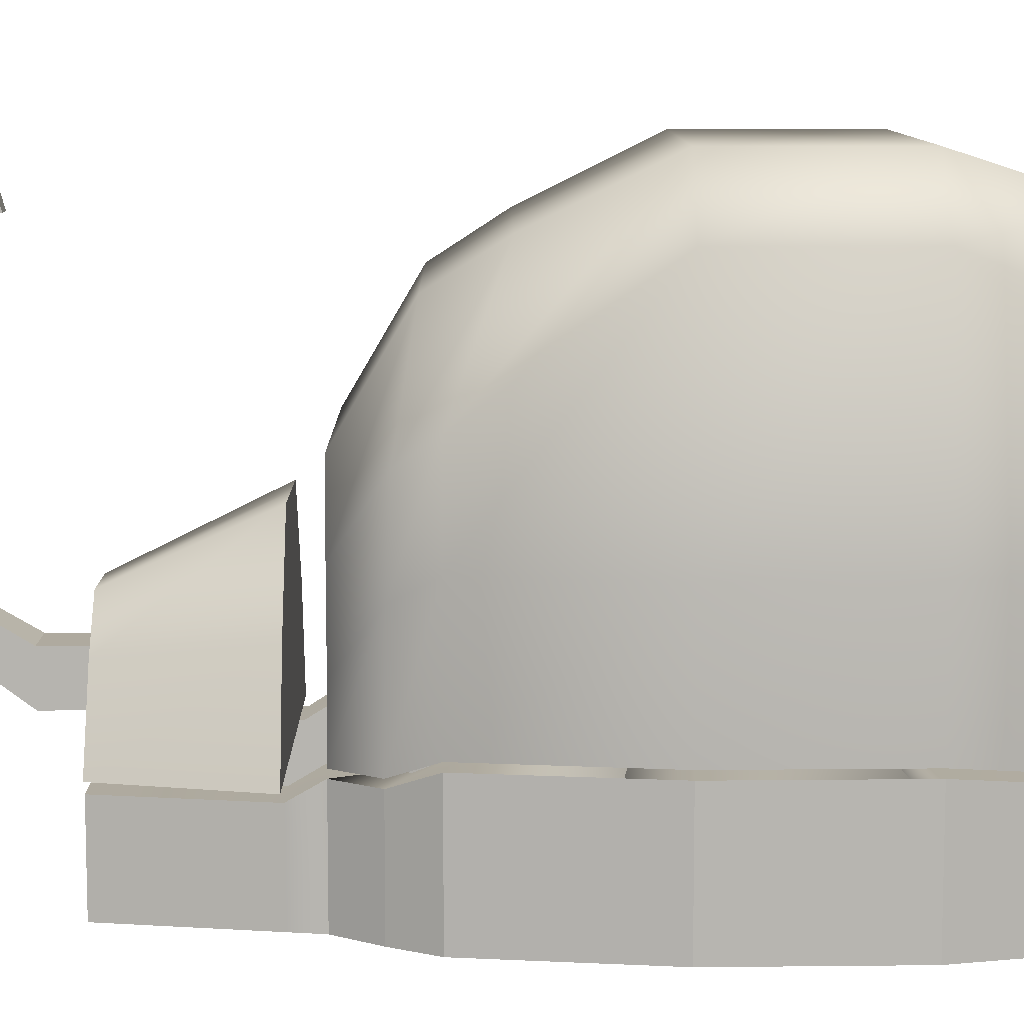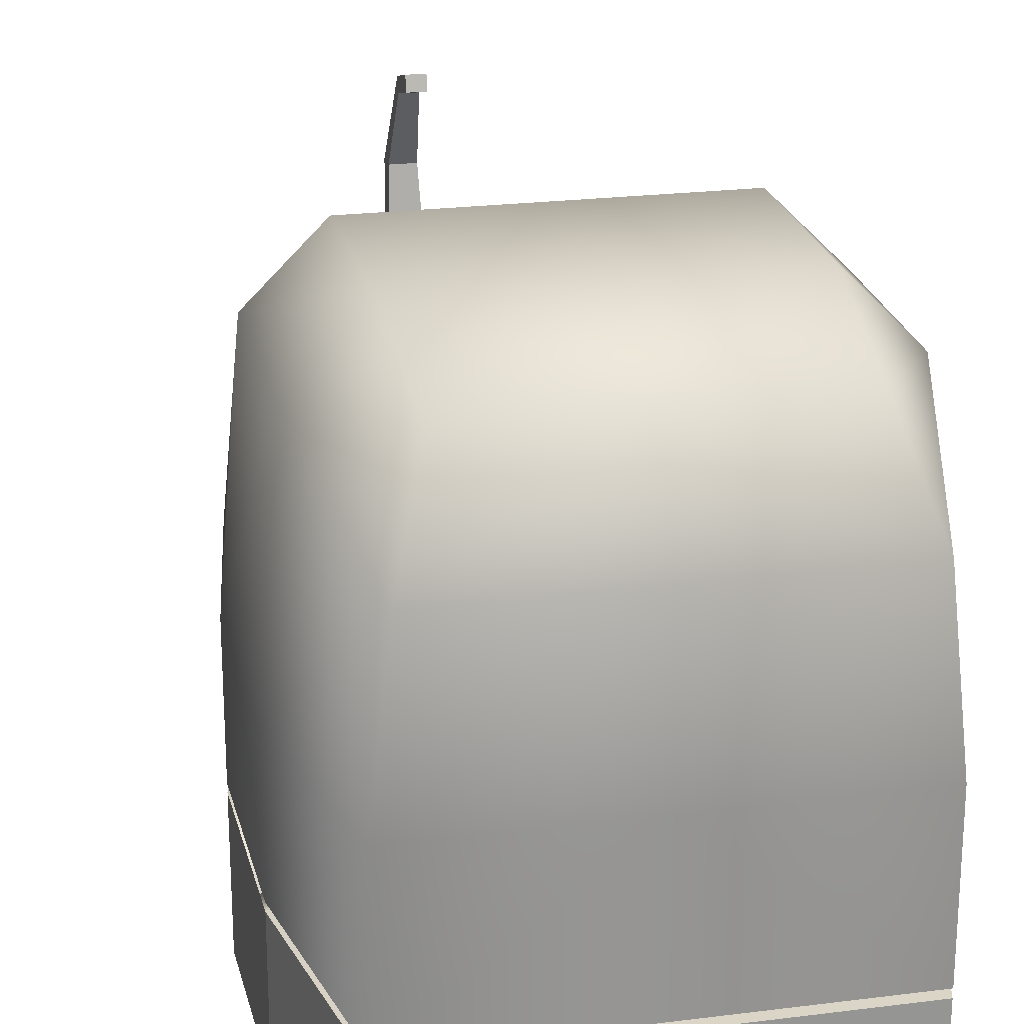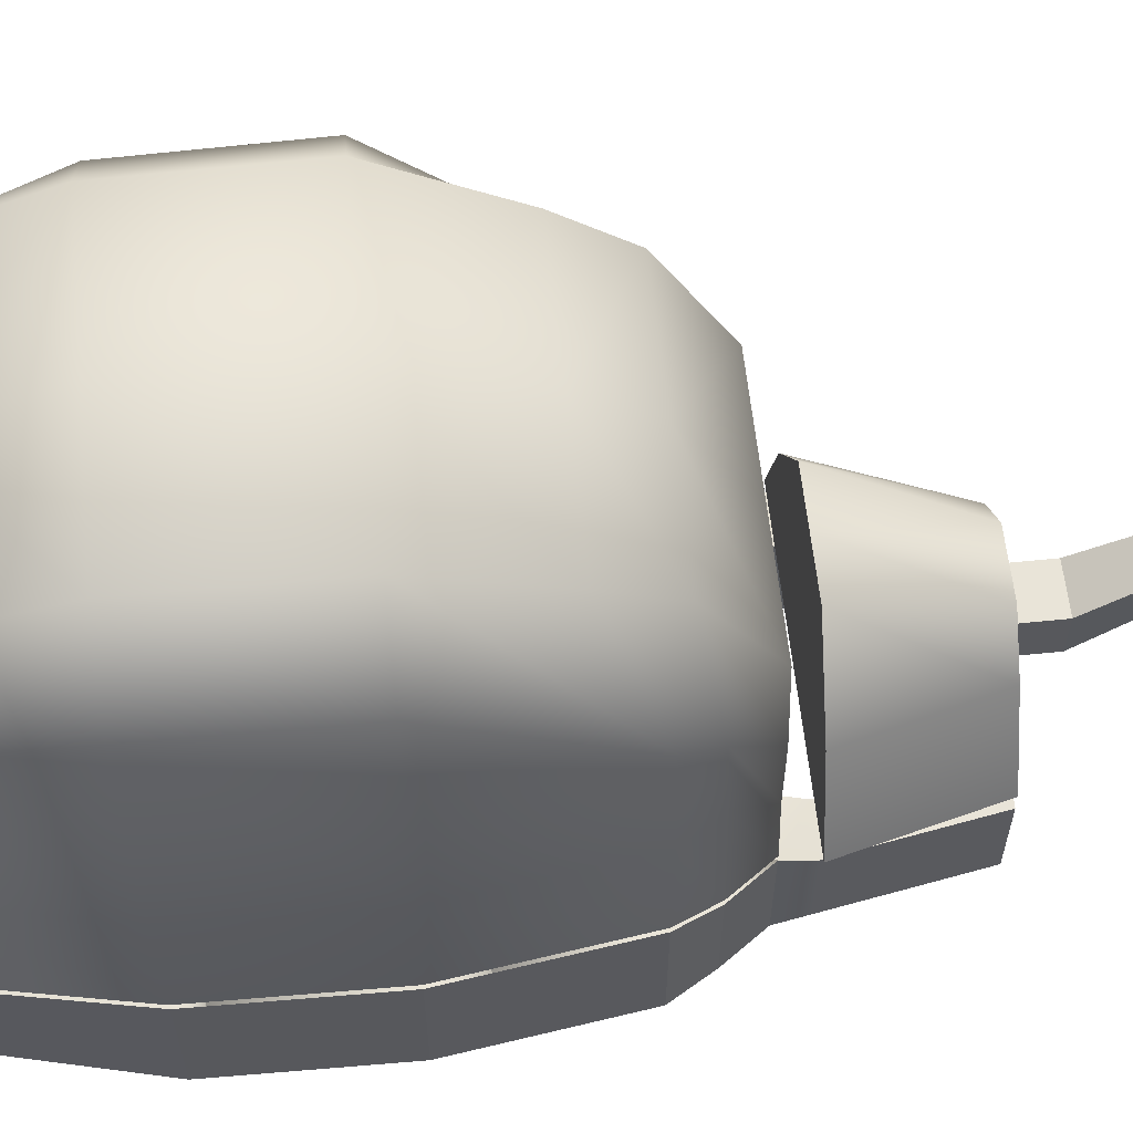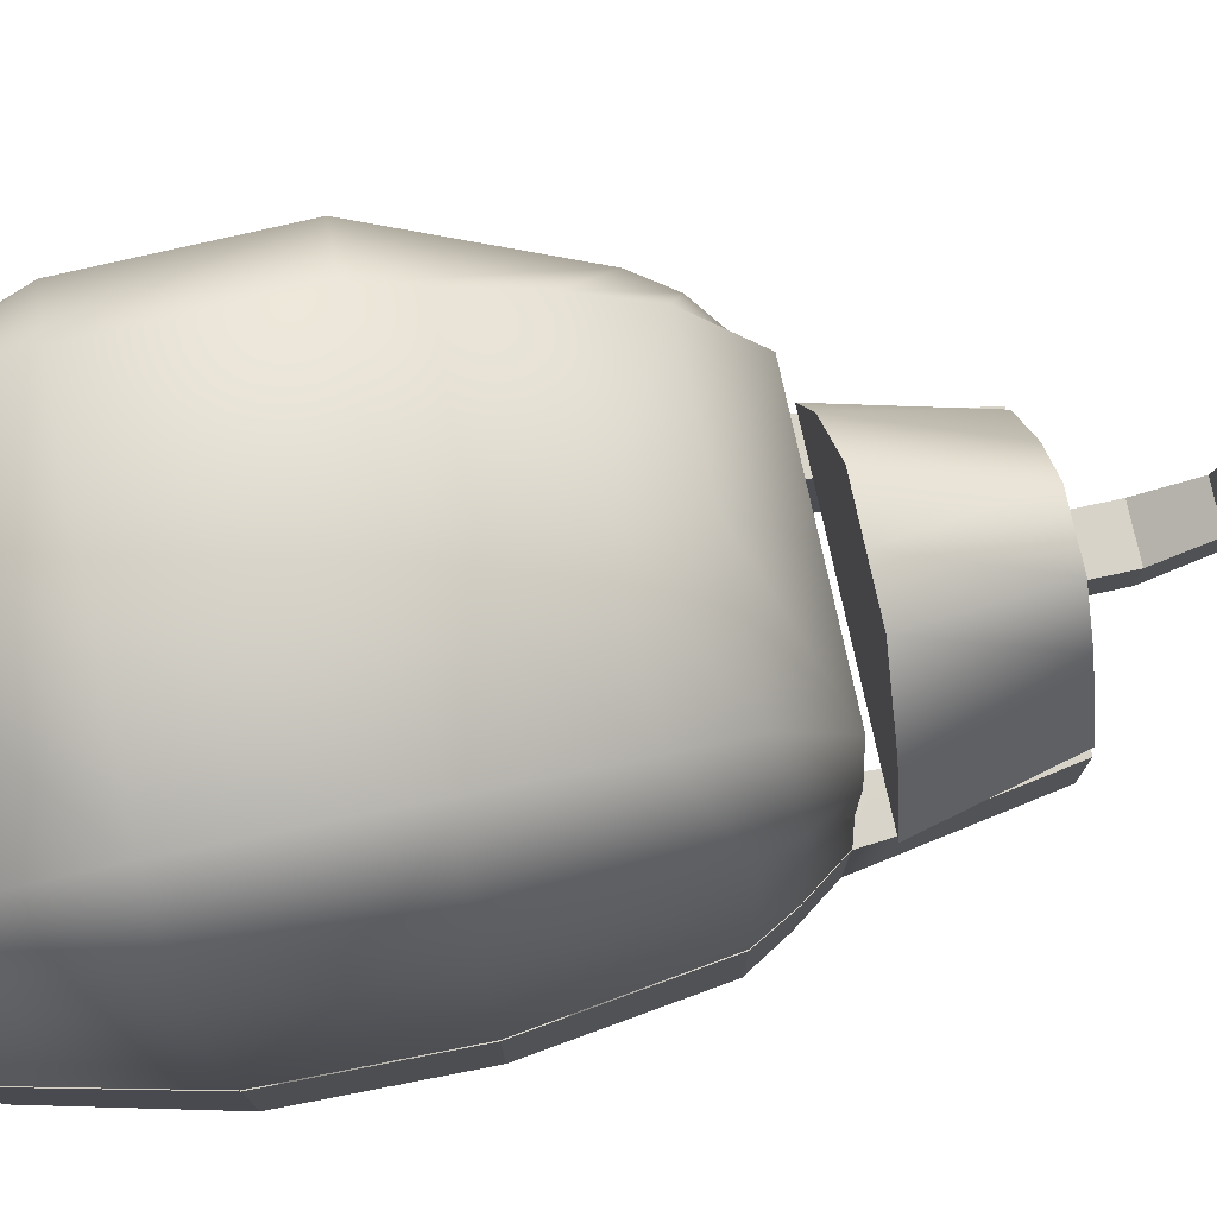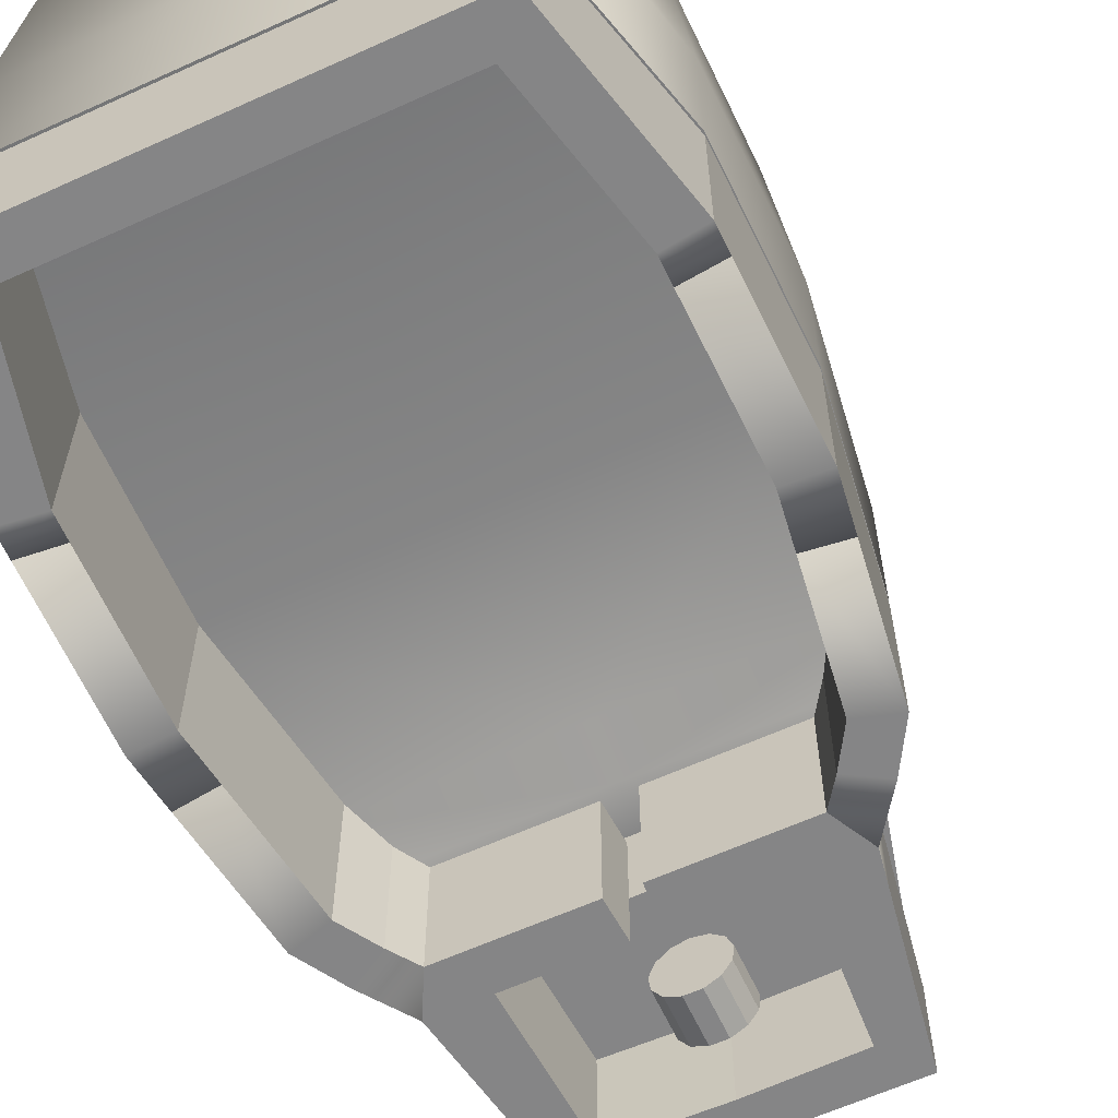
<metadata>
{"format":"obj","ext":"obj","renderer":"f3d","projection":"perspective","resolution":1024,"background":"white","views":[{"elev":9.4,"azim":89.5,"up":"+Y"},{"elev":22.9,"azim":167.8,"up":"+Y"},{"elev":60.5,"azim":-96.0,"up":"+Y"},{"elev":76.5,"azim":-102.1,"up":"+Y"},{"elev":-61.9,"azim":-155.2,"up":"+Y"}]}
</metadata>
<code>
o Cylinder.007
v -0.002121 0.1492 1.615
v -0.002121 0.1152 1.785
v 0.05405 0.1354 1.615
v 0.03824 0.1053 1.785
v 0.09735 0.097 1.615
v 0.06936 0.07768 1.785
v 0.1179 0.04292 1.615
v 0.0841 0.03882 1.785
v 0.1109 -0.01451 1.615
v 0.07909 -0.002452 1.785
v 0.07803 -0.06212 1.615
v 0.05547 -0.03666 1.785
v 0.0268 -0.08901 1.615
v 0.01867 -0.05598 1.785
v -0.03104 -0.08901 1.615
v -0.02291 -0.05598 1.785
v -0.08227 -0.06212 1.615
v -0.05971 -0.03666 1.785
v -0.1151 -0.01451 1.615
v -0.08333 -0.002452 1.785
v -0.1221 0.04292 1.615
v -0.08834 0.03882 1.785
v -0.1016 0.097 1.615
v -0.0736 0.07768 1.785
v -0.05829 0.1354 1.615
v -0.04248 0.1053 1.785
v 0.05405 0.1354 1.785
v -0.002121 0.1492 1.785
v 0.09735 0.097 1.785
v 0.1179 0.04292 1.785
v 0.1109 -0.01451 1.785
v 0.07803 -0.06212 1.785
v 0.0268 -0.08901 1.785
v -0.03104 -0.08901 1.785
v -0.08227 -0.06212 1.785
v -0.1151 -0.01451 1.785
v -0.1221 0.04292 1.785
v -0.1016 0.097 1.785
v -0.05829 0.1354 1.785
v 0.03824 0.1053 1.688
v -0.002121 0.1152 1.688
v 0.06936 0.07768 1.688
v 0.0841 0.03882 1.688
v 0.07909 -0.002452 1.688
v 0.05547 -0.03666 1.688
v 0.01867 -0.05598 1.688
v -0.02291 -0.05598 1.688
v -0.05971 -0.03666 1.688
v -0.08333 -0.002452 1.688
v -0.08834 0.03882 1.688
v -0.0736 0.07768 1.688
v -0.04248 0.1053 1.688
v -0.821 0.3198 1.004
v -0.548 1.71 0.8114
v -0.7391 0.2497 -0.9957
v -0.557 1.789 -0.8028
v -0.821 0.8251 1.004
v -0.7391 0.8251 -0.9957
v -0.7428 1.19 1.004
v -0.6713 1.428 -0.9957
v -0.9015 0.3198 -0.329
v -0.9146 0.3198 0.3376
v -0.5876 1.943 0.3376
v -0.5806 1.943 -0.329
v -0.9146 0.8251 0.3376
v -0.9015 0.8251 -0.329
v -0.8358 1.697 0.3376
v -0.8252 1.697 -0.329
v -0.5599 0.8118 1.327
v -0.4842 1.105 1.329
v -0.6124 0.2497 1.326
v -0.5682 0.489 1.326
v -0.2226 0.9228 1.454
v -0.6124 0.1772 1.454
v -0.4655 0.5679 1.454
v -0.4721 0.1772 2.014
v -0.2885 0.491 2.014
v -0.1285 0.6582 2.014
v -0.002121 0.2497 -0.9957
v -0.002121 1.789 -0.8028
v -0.002121 0.3198 1.004
v -0.002121 1.71 0.8114
v -0.002121 0.8251 -0.9957
v -0.002121 1.428 -0.9957
v -0.002121 1.943 -0.329
v -0.002121 1.943 0.3376
v -0.002121 0.3198 -0.329
v -0.002121 0.3198 0.3376
v -0.002121 0.2497 1.326
v -0.002121 1.105 1.329
v -0.002121 0.4578 1.326
v -0.002121 0.7317 1.326
v -0.002121 0.1772 1.454
v -0.002121 0.5679 1.454
v -0.002121 0.9228 1.454
v -0.002121 0.1772 2.014
v -0.002121 0.491 2.014
v -0.002121 0.6582 2.014
v -0.7263 0.2497 1.165
v -0.6881 0.7218 1.159
v -0.6825 1.089 1.144
v -0.5161 1.544 1.07
v -0.002121 1.544 1.07
v -0.002121 0.2497 1.165
v 0.8168 0.3198 1.004
v 0.5437 1.71 0.8114
v 0.7349 0.2497 -0.9957
v 0.5528 1.789 -0.8028
v 0.8168 0.8251 1.004
v 0.7349 0.8251 -0.9957
v 0.7386 1.19 1.004
v 0.6671 1.428 -0.9957
v 0.8972 0.3198 -0.329
v 0.9103 0.3198 0.3376
v 0.5833 1.943 0.3376
v 0.5764 1.943 -0.329
v 0.9103 0.8251 0.3376
v 0.8972 0.8251 -0.329
v 0.8315 1.697 0.3376
v 0.8209 1.697 -0.329
v 0.5557 0.8118 1.327
v 0.4799 1.105 1.329
v 0.6082 0.2497 1.326
v 0.564 0.489 1.326
v 0.2183 0.9228 1.454
v 0.6082 0.1772 1.454
v 0.4613 0.5679 1.454
v 0.4678 0.1772 2.014
v 0.2842 0.491 2.014
v 0.1243 0.6582 2.014
v 0.7221 0.2497 1.165
v 0.6839 0.7218 1.159
v 0.6783 1.089 1.144
v 0.5118 1.544 1.07
v -0.09762 0.2945 2.193
v -0.09762 0.4855 2.193
v -0.09762 0.2945 1.909
v -0.09762 0.4855 1.909
v 0.09338 0.2945 2.193
v 0.09338 0.4855 2.193
v 0.09338 0.2945 1.909
v 0.09338 0.4855 1.909
v -0.08478 0.4771 2.444
v -0.08478 0.6029 2.39
v 0.08054 0.6029 2.39
v 0.08054 0.4771 2.444
v -0.05058 1.41 2.622
v -0.05058 1.412 2.541
v 0.04633 1.412 2.541
v 0.04633 1.41 2.622
v -0.03673 1.745 2.428
v -0.03673 1.69 2.412
v 0.03249 1.69 2.412
v 0.03249 1.745 2.428
v -0.03673 1.787 2.279
v -0.03673 1.732 2.263
v 0.03249 1.732 2.263
v 0.03249 1.787 2.279
v -0.002121 0.1074 1.165
v -0.002121 0.1074 1.18
v -0.6124 0.2209 1.326
v -0.04664 0.2209 1.326
v -0.05583 0.2209 1.18
v -0.5372 0.2209 1.18
v -0.4927 0.1472 2.006
v -0.002121 0.1472 2.006
v -0.4226 0.2209 1.18
v -0.4134 0.2209 1.326
v -0.3703 0.1472 2.006
v -0.002121 0.1472 1.873
v -0.5181 0.1472 1.862
v -0.3793 0.1472 1.865
v -0.4226 -0.2217 1.18
v -0.05583 -0.2217 1.18
v -0.5372 -0.2217 1.18
v -0.6124 -0.2217 1.326
v -0.04664 -0.2217 1.326
v -0.4134 -0.2217 1.326
v -0.3703 -0.2217 2.006
v -0.002121 -0.2217 2.006
v -0.5181 -0.2217 1.862
v -0.4927 -0.2217 2.006
v -0.3793 -0.2217 1.865
v -0.002121 -0.2217 1.873
v -0.5912 0.1472 1.446
v -0.4058 0.1472 1.447
v -0.5912 -0.2217 1.446
v -0.4058 -0.2217 1.447
v 0.6082 0.2209 1.326
v 0.0424 0.2209 1.326
v 0.05159 0.2209 1.18
v 0.5329 0.2209 1.18
v 0.4885 0.1472 2.006
v 0.4184 0.2209 1.18
v 0.4092 0.2209 1.326
v 0.3661 0.1472 2.006
v 0.5139 0.1472 1.862
v 0.375 0.1472 1.865
v 0.4184 -0.2217 1.18
v 0.05159 -0.2217 1.18
v 0.5329 -0.2217 1.18
v 0.6082 -0.2217 1.326
v 0.0424 -0.2217 1.326
v 0.4092 -0.2217 1.326
v 0.3661 -0.2217 2.006
v 0.5139 -0.2217 1.862
v 0.4885 -0.2217 2.006
v 0.375 -0.2217 1.865
v 0.587 0.1472 1.446
v 0.4015 0.1472 1.447
v 0.587 -0.2217 1.446
v 0.4015 -0.2217 1.447
v -0.7391 0.2209 -0.9957
v -0.9015 0.2909 -0.329
v -0.002121 0.2209 -0.9957
v -0.758 0.2925 -0.2201
v -0.002121 0.2361 -0.8509
v -0.6246 0.2361 -0.8509
v -0.7562 0.2927 -0.3103
v -0.9033 0.2909 -0.2349
v -0.002121 -0.2217 -0.8509
v -0.6246 -0.2217 -0.8509
v -0.7562 -0.2217 -0.3103
v -0.758 -0.2217 -0.2201
v -0.9033 -0.2217 -0.2349
v -0.9015 -0.2217 -0.329
v -0.002121 -0.2217 -0.9957
v -0.7391 -0.2217 -0.9957
v 0.7349 0.2209 -0.9957
v 0.8972 0.2909 -0.329
v 0.7537 0.2925 -0.2201
v 0.6203 0.2361 -0.8509
v 0.752 0.2927 -0.3103
v 0.8991 0.2909 -0.2349
v 0.6203 -0.2217 -0.8509
v 0.752 -0.2217 -0.3103
v 0.7537 -0.2217 -0.2201
v 0.8991 -0.2217 -0.2349
v 0.8972 -0.2217 -0.329
v 0.7349 -0.2217 -0.9957
v -0.9146 0.2909 0.3376
v -0.7441 0.2949 0.5044
v -0.758 0.2925 -0.2201
v -0.8886 0.2909 0.5228
v -0.7687 0.2909 0.3289
v -0.9033 0.2909 -0.2349
v -0.758 -0.2217 -0.2201
v -0.7687 -0.2217 0.3289
v -0.7441 -0.2217 0.5044
v -0.8886 -0.2217 0.5228
v -0.9033 -0.2217 -0.2349
v -0.9146 -0.2217 0.3376
v 0.9103 0.2909 0.3376
v 0.7399 0.2949 0.5044
v 0.7537 0.2925 -0.2201
v 0.8843 0.2909 0.5228
v 0.7645 0.2909 0.3289
v 0.8991 0.2909 -0.2349
v 0.7537 -0.2217 -0.2201
v 0.7645 -0.2217 0.3289
v 0.7399 -0.2217 0.5044
v 0.8843 -0.2217 0.5228
v 0.8991 -0.2217 -0.2349
v 0.9103 -0.2217 0.3376
v -0.821 0.2909 1.004
v -0.6124 0.2209 1.326
v -0.7441 0.2949 0.5044
v -0.8886 0.2909 0.5228
v -0.7263 0.2209 1.165
v -0.6801 0.3053 0.961
v -0.601 0.2349 1.09
v -0.5372 0.2209 1.18
v -0.7441 -0.2217 0.5044
v -0.6801 -0.2217 0.961
v -0.601 -0.2217 1.09
v -0.5372 -0.2217 1.18
v -0.8886 -0.2217 0.5228
v -0.821 -0.2217 1.004
v -0.7263 -0.2217 1.165
v -0.6124 -0.2217 1.326
v 0.8168 0.2909 1.004
v 0.6082 0.2209 1.326
v 0.7399 0.2949 0.5044
v 0.8843 0.2909 0.5228
v 0.7221 0.2209 1.165
v 0.6758 0.3053 0.961
v 0.5968 0.2349 1.09
v 0.5329 0.2209 1.18
v 0.7399 -0.2217 0.5044
v 0.6758 -0.2217 0.961
v 0.5968 -0.2217 1.09
v 0.5329 -0.2217 1.18
v 0.8843 -0.2217 0.5228
v 0.8168 -0.2217 1.004
v 0.7221 -0.2217 1.165
v 0.6082 -0.2217 1.326
f 1 28 27 3
f 3 27 29 5
f 5 29 30 7
f 7 30 31 9
f 9 31 32 11
f 11 32 33 13
f 13 33 34 15
f 15 34 35 17
f 17 35 36 19
f 19 36 37 21
f 21 37 38 23
f 16 14 46 47
f 23 38 39 25
f 25 39 28 1
f 1 3 5 7 9 11 13 15 17 19 21 23 25
f 2 4 27 28
f 4 6 29 27
f 6 8 30 29
f 8 10 31 30
f 10 12 32 31
f 12 14 33 32
f 14 16 34 33
f 16 18 35 34
f 18 20 36 35
f 20 22 37 36
f 22 24 38 37
f 24 26 39 38
f 26 2 28 39
f 40 41 52 51 50 49 48 47 46 45 44 43 42
f 18 16 47 48
f 4 2 41 40
f 20 18 48 49
f 6 4 40 42
f 22 20 49 50
f 8 6 42 43
f 24 22 50 51
f 10 8 43 44
f 26 24 51 52
f 12 10 44 45
f 2 26 52 41
f 14 12 45 46
f 68 64 56 60
f 102 101 69 70
f 86 63 54 82
f 100 99 71 72
f 61 66 58 55
f 66 68 60 58
f 57 59 67 65
f 65 67 68 66
f 53 57 65 62
f 62 65 66 61
f 80 56 64 85
f 85 64 63 86
f 59 54 63 67
f 67 63 64 68
f 92 90 70 69
f 89 91 72 71
f 91 92 69 72
f 103 102 70 90
f 101 100 72 69
f 93 74 75 94
f 94 75 73 95
f 96 97 77 76
f 97 98 78 77
f 95 73 78 98
f 75 74 76 77
f 73 75 77 78
f 99 104 89 71
f 61 87 88 62
f 55 79 87 61
f 58 60 84 83
f 55 58 83 79
f 62 88 81 53
f 60 56 80 84
f 74 93 96 76
f 53 81 104 99
f 59 57 100 101
f 82 54 102 103
f 57 53 99 100
f 54 59 101 102
f 120 112 108 116
f 134 122 121 133
f 86 82 106 115
f 132 124 123 131
f 113 107 110 118
f 118 110 112 120
f 109 117 119 111
f 117 118 120 119
f 105 114 117 109
f 114 113 118 117
f 80 85 116 108
f 85 86 115 116
f 111 119 115 106
f 119 120 116 115
f 92 121 122 90
f 89 123 124 91
f 91 124 121 92
f 103 90 122 134
f 133 121 124 132
f 93 94 127 126
f 94 95 125 127
f 96 128 129 97
f 97 129 130 98
f 95 98 130 125
f 127 129 128 126
f 125 130 129 127
f 131 123 89 104
f 113 114 88 87
f 107 113 87 79
f 110 83 84 112
f 107 79 83 110
f 114 105 81 88
f 112 84 80 108
f 126 128 96 93
f 105 131 104 81
f 111 133 132 109
f 82 103 134 106
f 109 132 131 105
f 106 134 133 111
f 135 136 138 137
f 137 138 142 141
f 141 142 140 139
f 140 136 144 145
f 137 141 139 135
f 142 138 136 140
f 145 144 148 149
f 139 140 145 146
f 136 135 143 144
f 135 139 146 143
f 149 148 152 153
f 146 145 149 150
f 143 146 150 147
f 144 143 147 148
f 154 153 157 158
f 150 149 153 154
f 147 150 154 151
f 148 147 151 152
f 158 157 156 155
f 151 154 158 155
f 152 151 155 156
f 153 152 156 157
f 164 161 168 167
f 185 171 172 186
f 169 166 170 172
f 171 165 169 172
f 168 162 163 167
f 175 173 178 176
f 187 188 183 181
f 179 183 184 180
f 181 183 179 182
f 178 173 174 177
f 164 167 173 175
f 186 172 183 188
f 166 169 179 180
f 167 163 174 173
f 163 162 177 174
f 170 166 180 184
f 161 164 175 176
f 169 165 182 179
f 172 170 184 183
f 185 161 176 187
f 165 171 181 182
f 162 168 178 177
f 171 185 187 181
f 168 186 188 178
f 176 178 188 187
f 161 185 186 168
f 192 194 195 189
f 209 210 198 197
f 196 198 170 166
f 197 198 196 193
f 195 194 191 190
f 201 202 204 199
f 211 206 208 212
f 205 180 184 208
f 206 207 205 208
f 204 203 200 199
f 192 201 199 194
f 210 212 208 198
f 166 180 205 196
f 194 199 200 191
f 191 200 203 190
f 189 202 201 192
f 196 205 207 193
f 198 208 184 170
f 209 211 202 189
f 193 207 206 197
f 190 203 204 195
f 197 206 211 209
f 195 204 212 210
f 202 211 212 204
f 189 195 210 209
f 219 214 220 216
f 217 215 213 218
f 218 213 214 219
f 223 224 225 226
f 221 222 228 227
f 222 223 226 228
f 215 217 221 227
f 213 215 227 228
f 220 214 226 225
f 218 219 223 222
f 214 213 228 226
f 219 216 224 223
f 216 220 225 224
f 217 218 222 221
f 233 231 234 230
f 217 232 229 215
f 232 233 230 229
f 236 239 238 237
f 221 227 240 235
f 235 240 239 236
f 229 240 227 215
f 234 238 239 230
f 232 235 236 233
f 230 239 240 229
f 233 236 237 231
f 231 237 238 234
f 217 221 235 232
f 245 241 244 242
f 243 246 241 245
f 248 249 250 252
f 247 248 252 251
f 243 245 248 247
f 241 246 251 252
f 246 243 247 251
f 242 244 250 249
f 244 241 252 250
f 245 242 249 248
f 257 254 256 253
f 255 257 253 258
f 260 264 262 261
f 259 263 264 260
f 255 259 260 257
f 253 264 263 258
f 258 263 259 255
f 254 261 262 256
f 256 262 264 253
f 257 260 261 254
f 267 268 265 270
f 271 269 266 272
f 270 265 269 271
f 273 274 278 277
f 275 276 280 279
f 274 275 279 278
f 270 271 275 274
f 267 270 274 273
f 272 266 280 276
f 266 269 279 280
f 268 267 273 277
f 271 272 276 275
f 269 265 278 279
f 265 268 277 278
f 283 286 281 284
f 287 288 282 285
f 286 287 285 281
f 289 293 294 290
f 291 295 296 292
f 290 294 295 291
f 286 290 291 287
f 283 289 290 286
f 288 292 296 282
f 282 296 295 285
f 284 293 289 283
f 287 291 292 288
f 285 295 294 281
f 281 294 293 284
l 160 159

</code>
